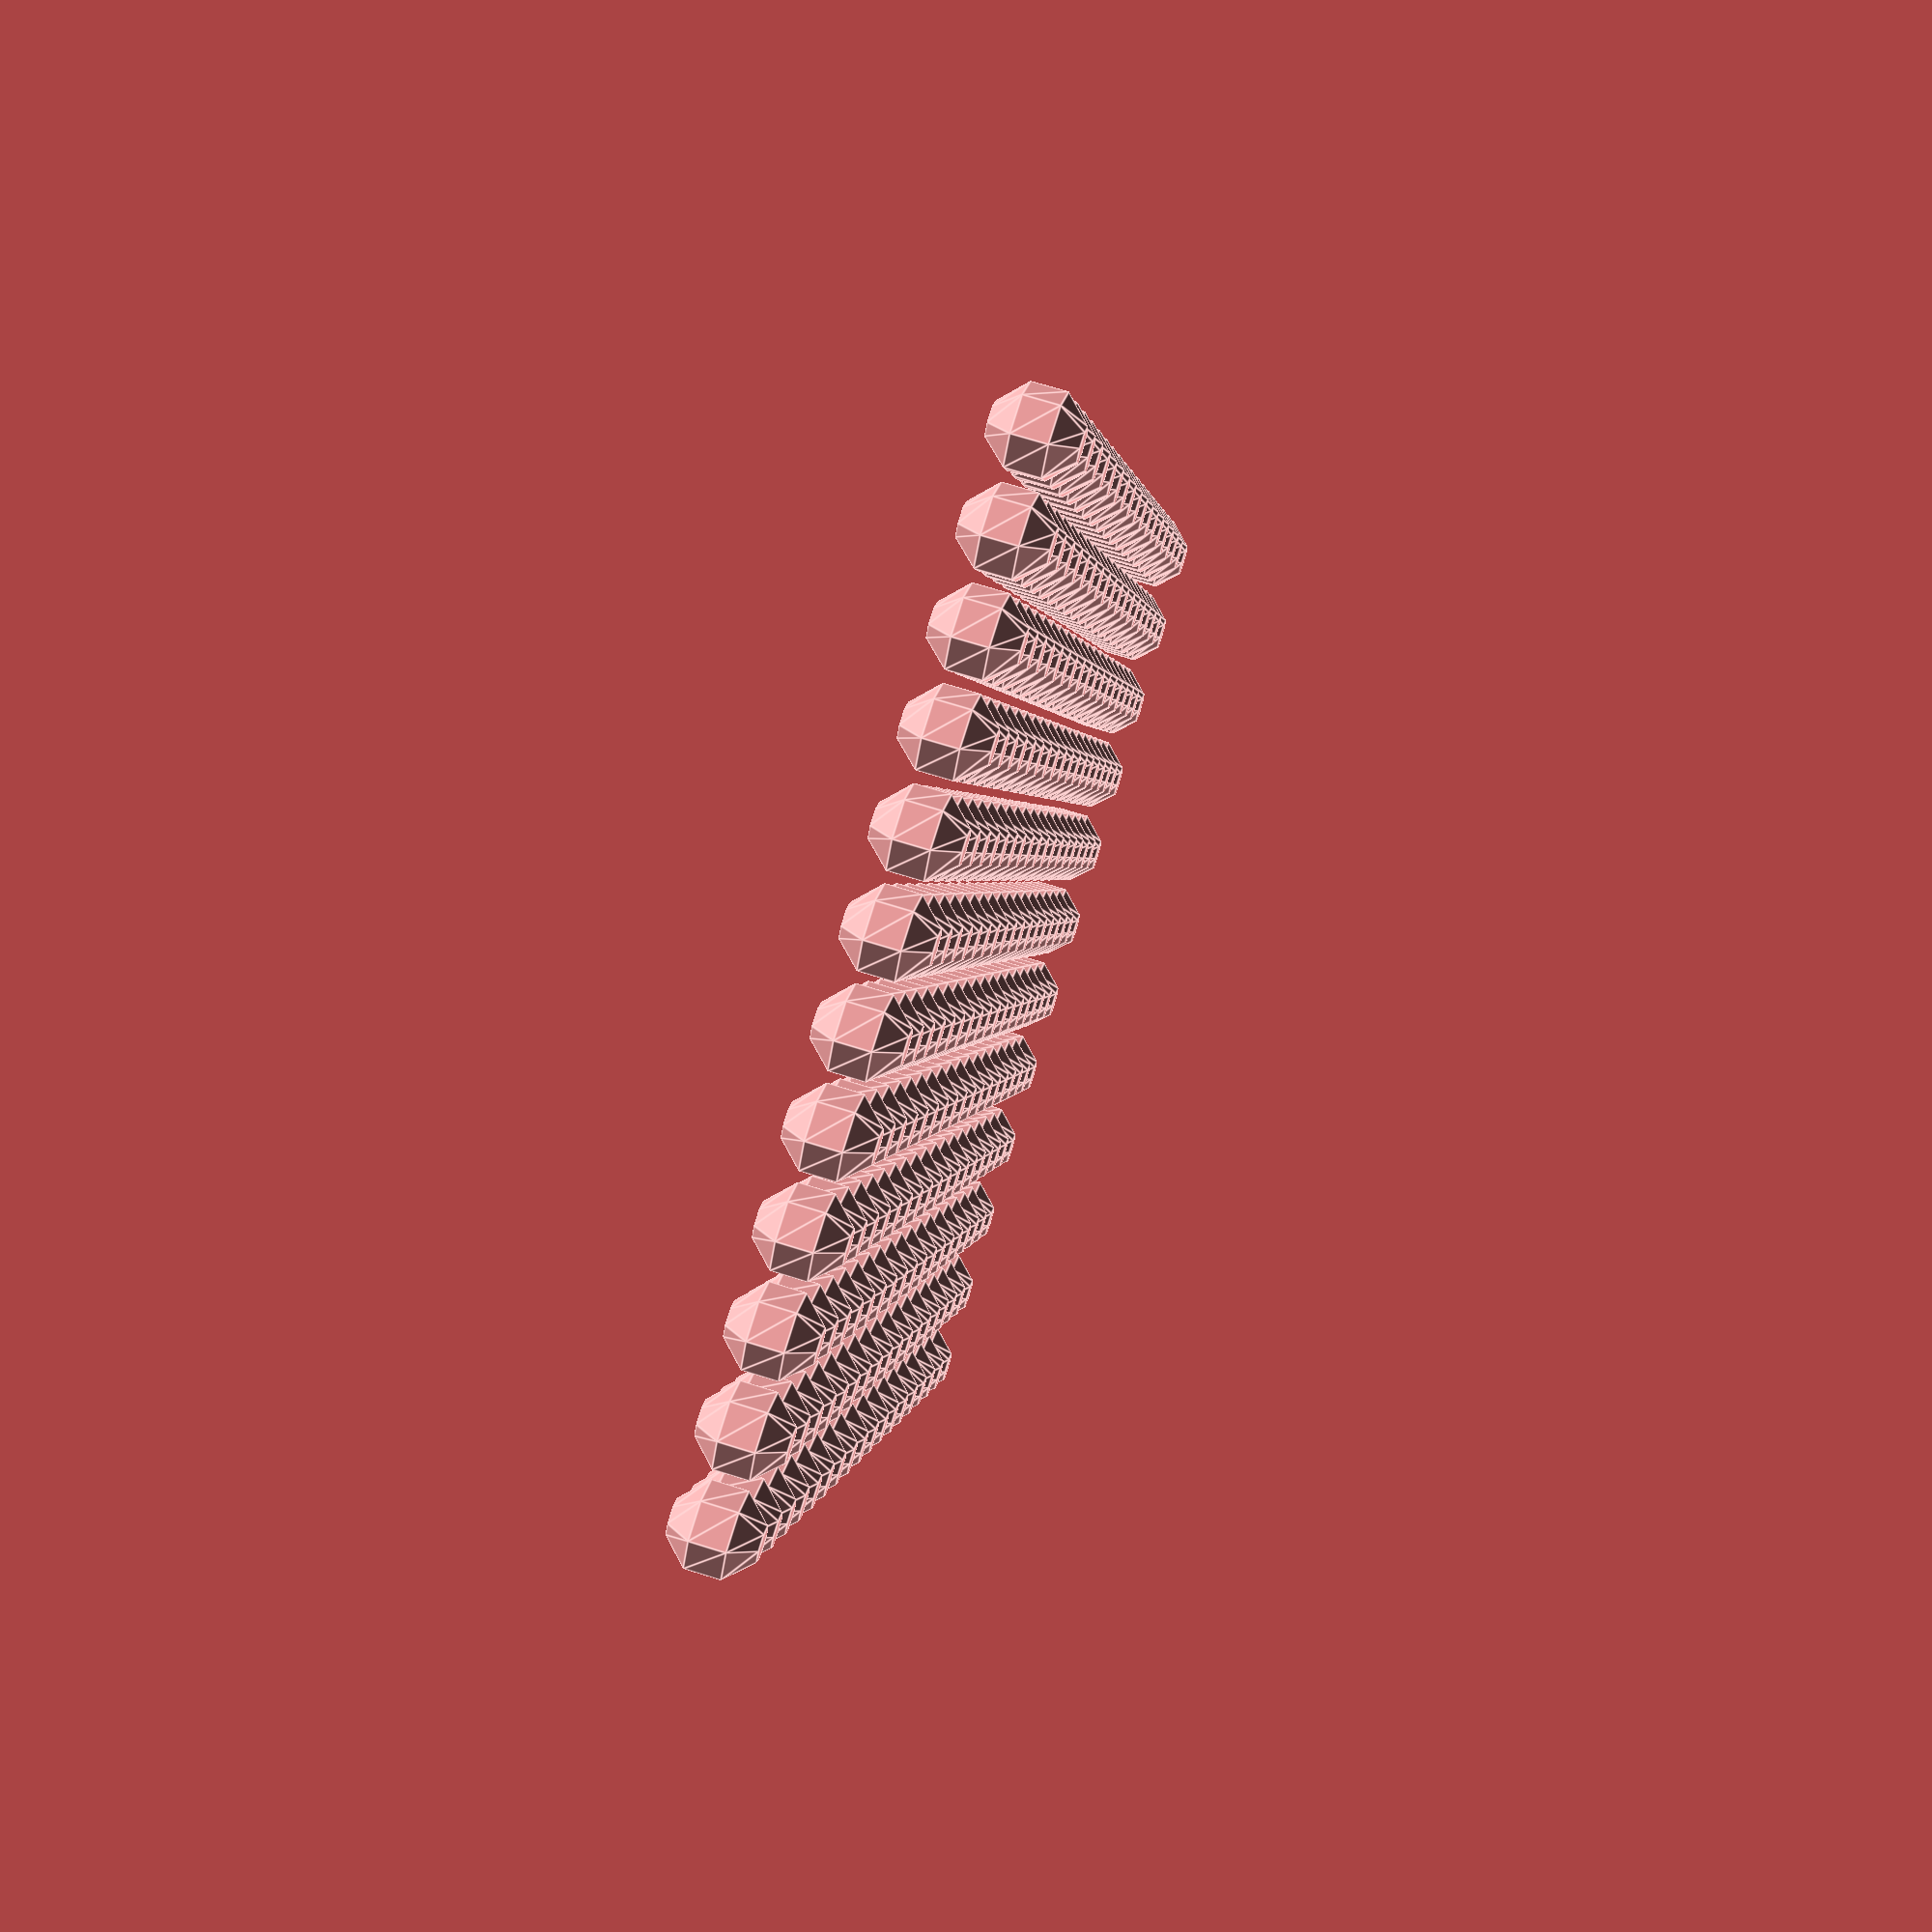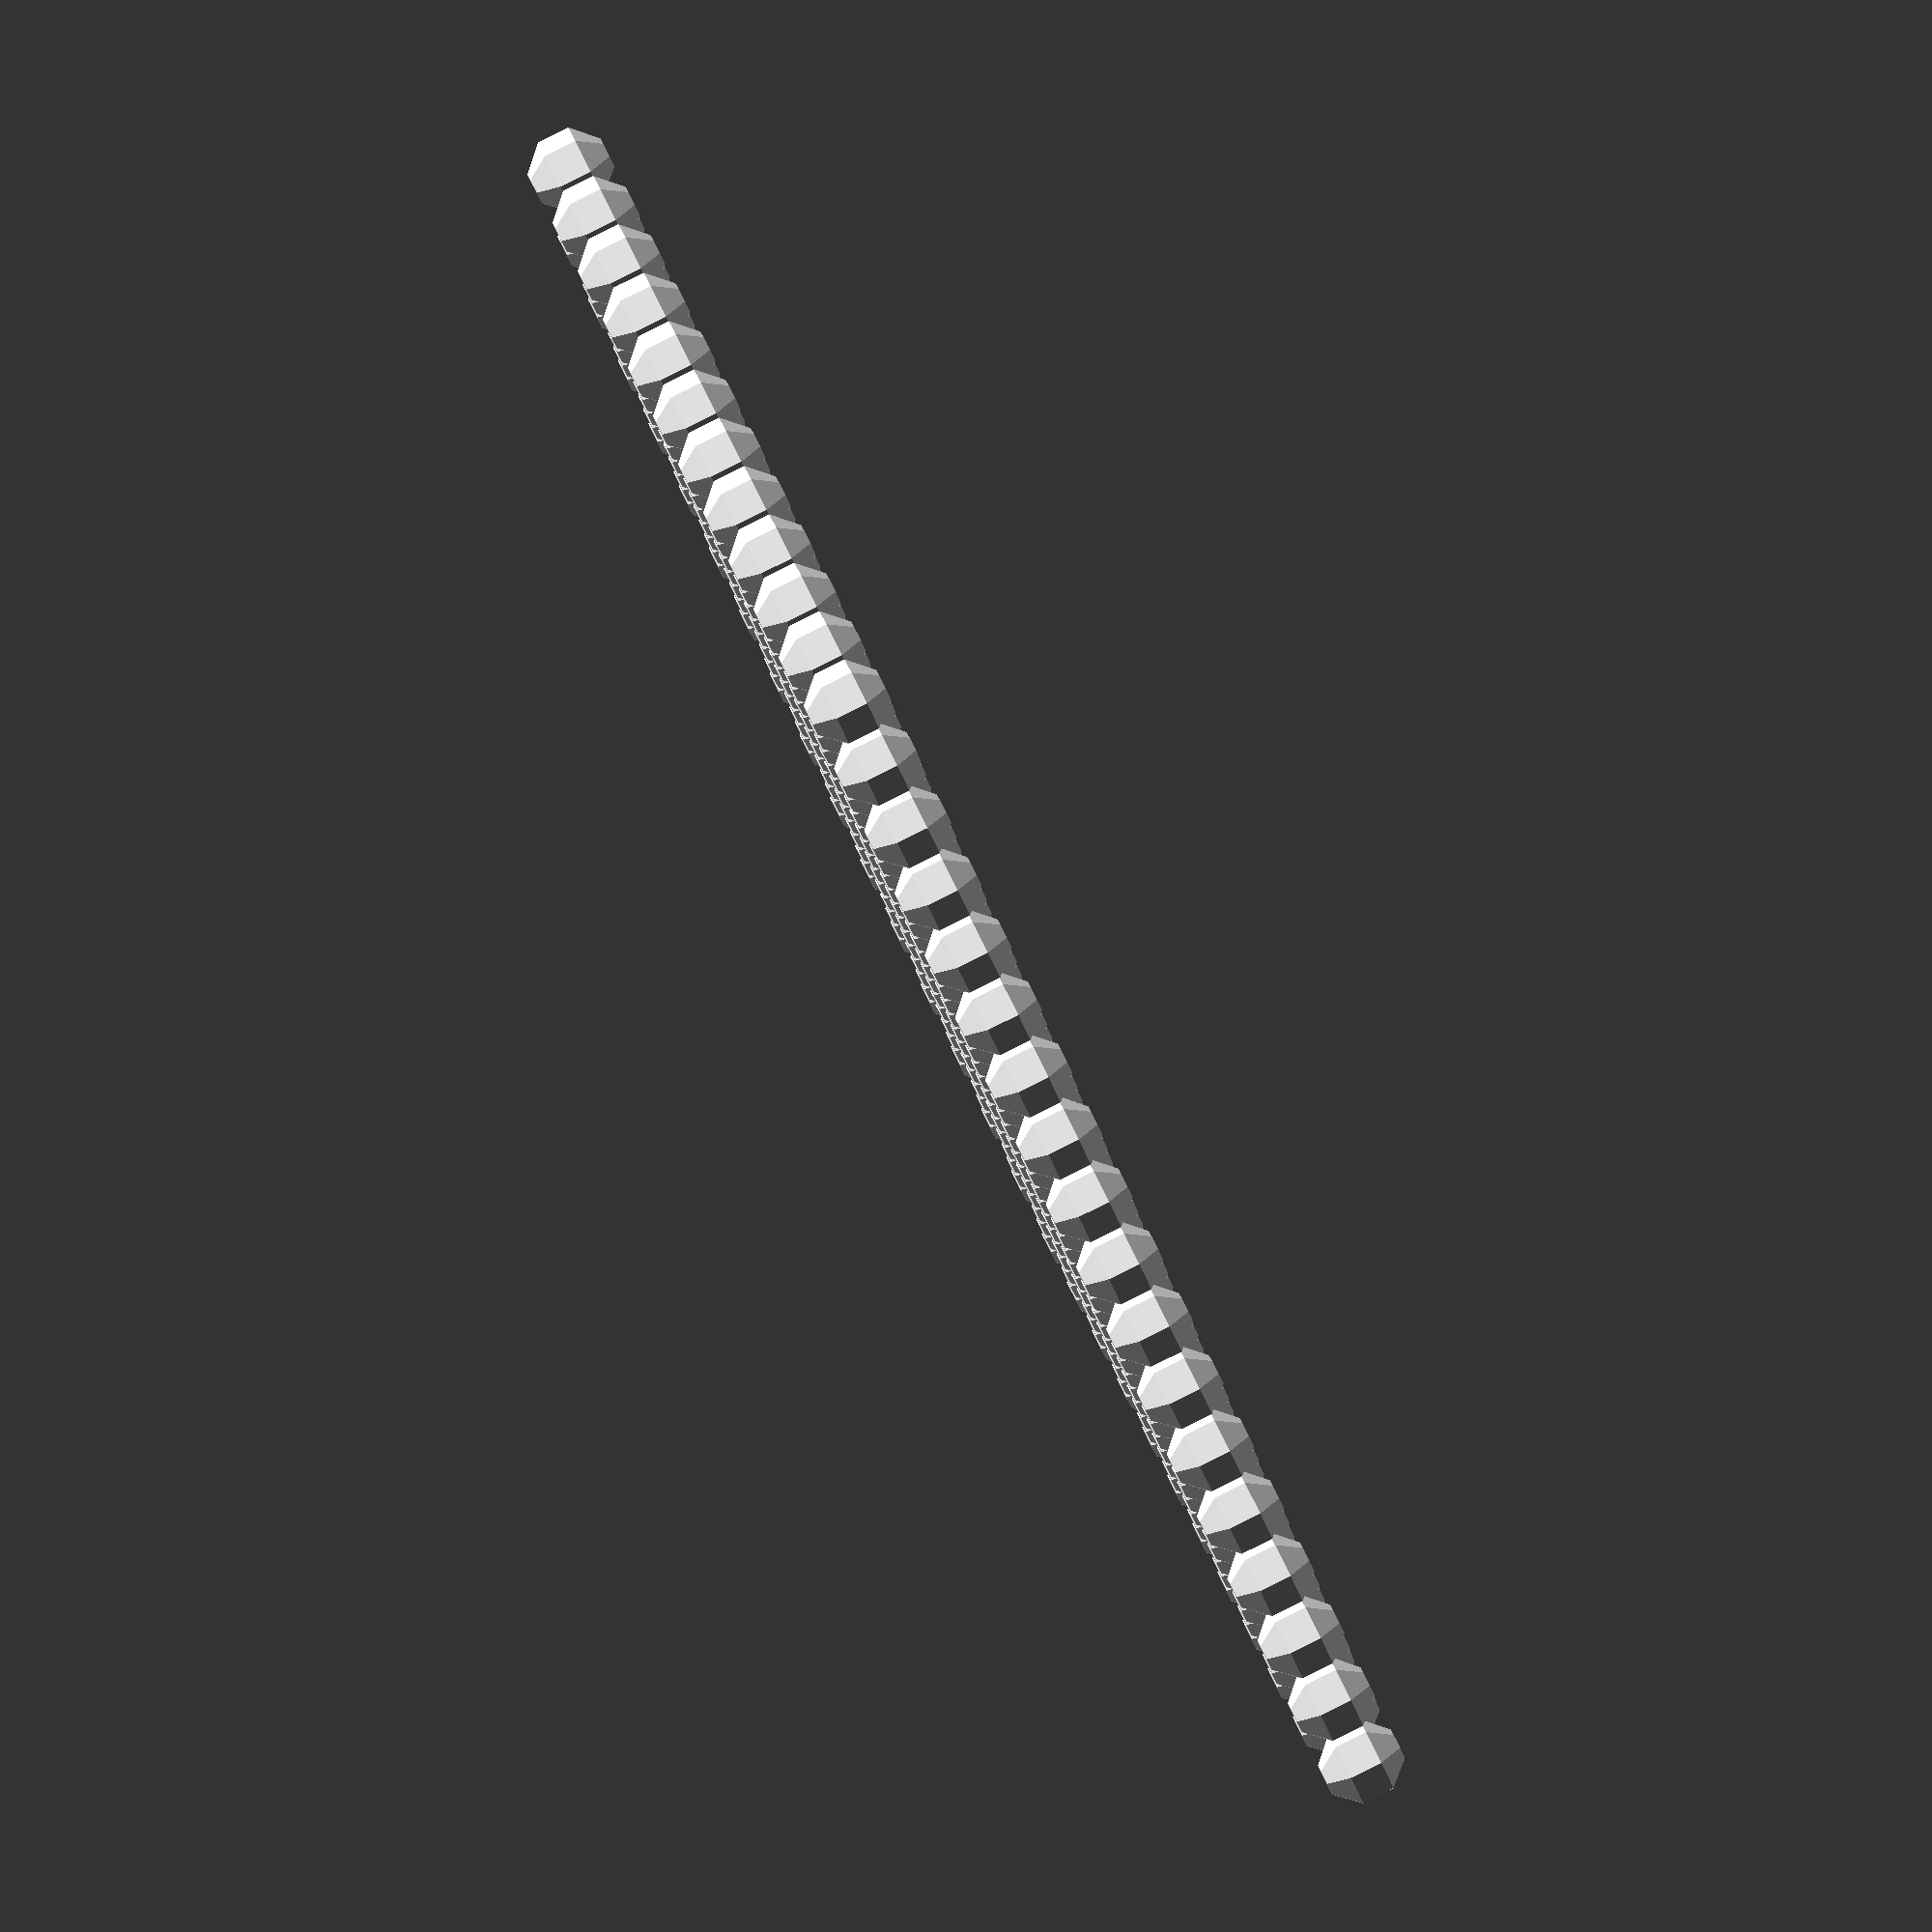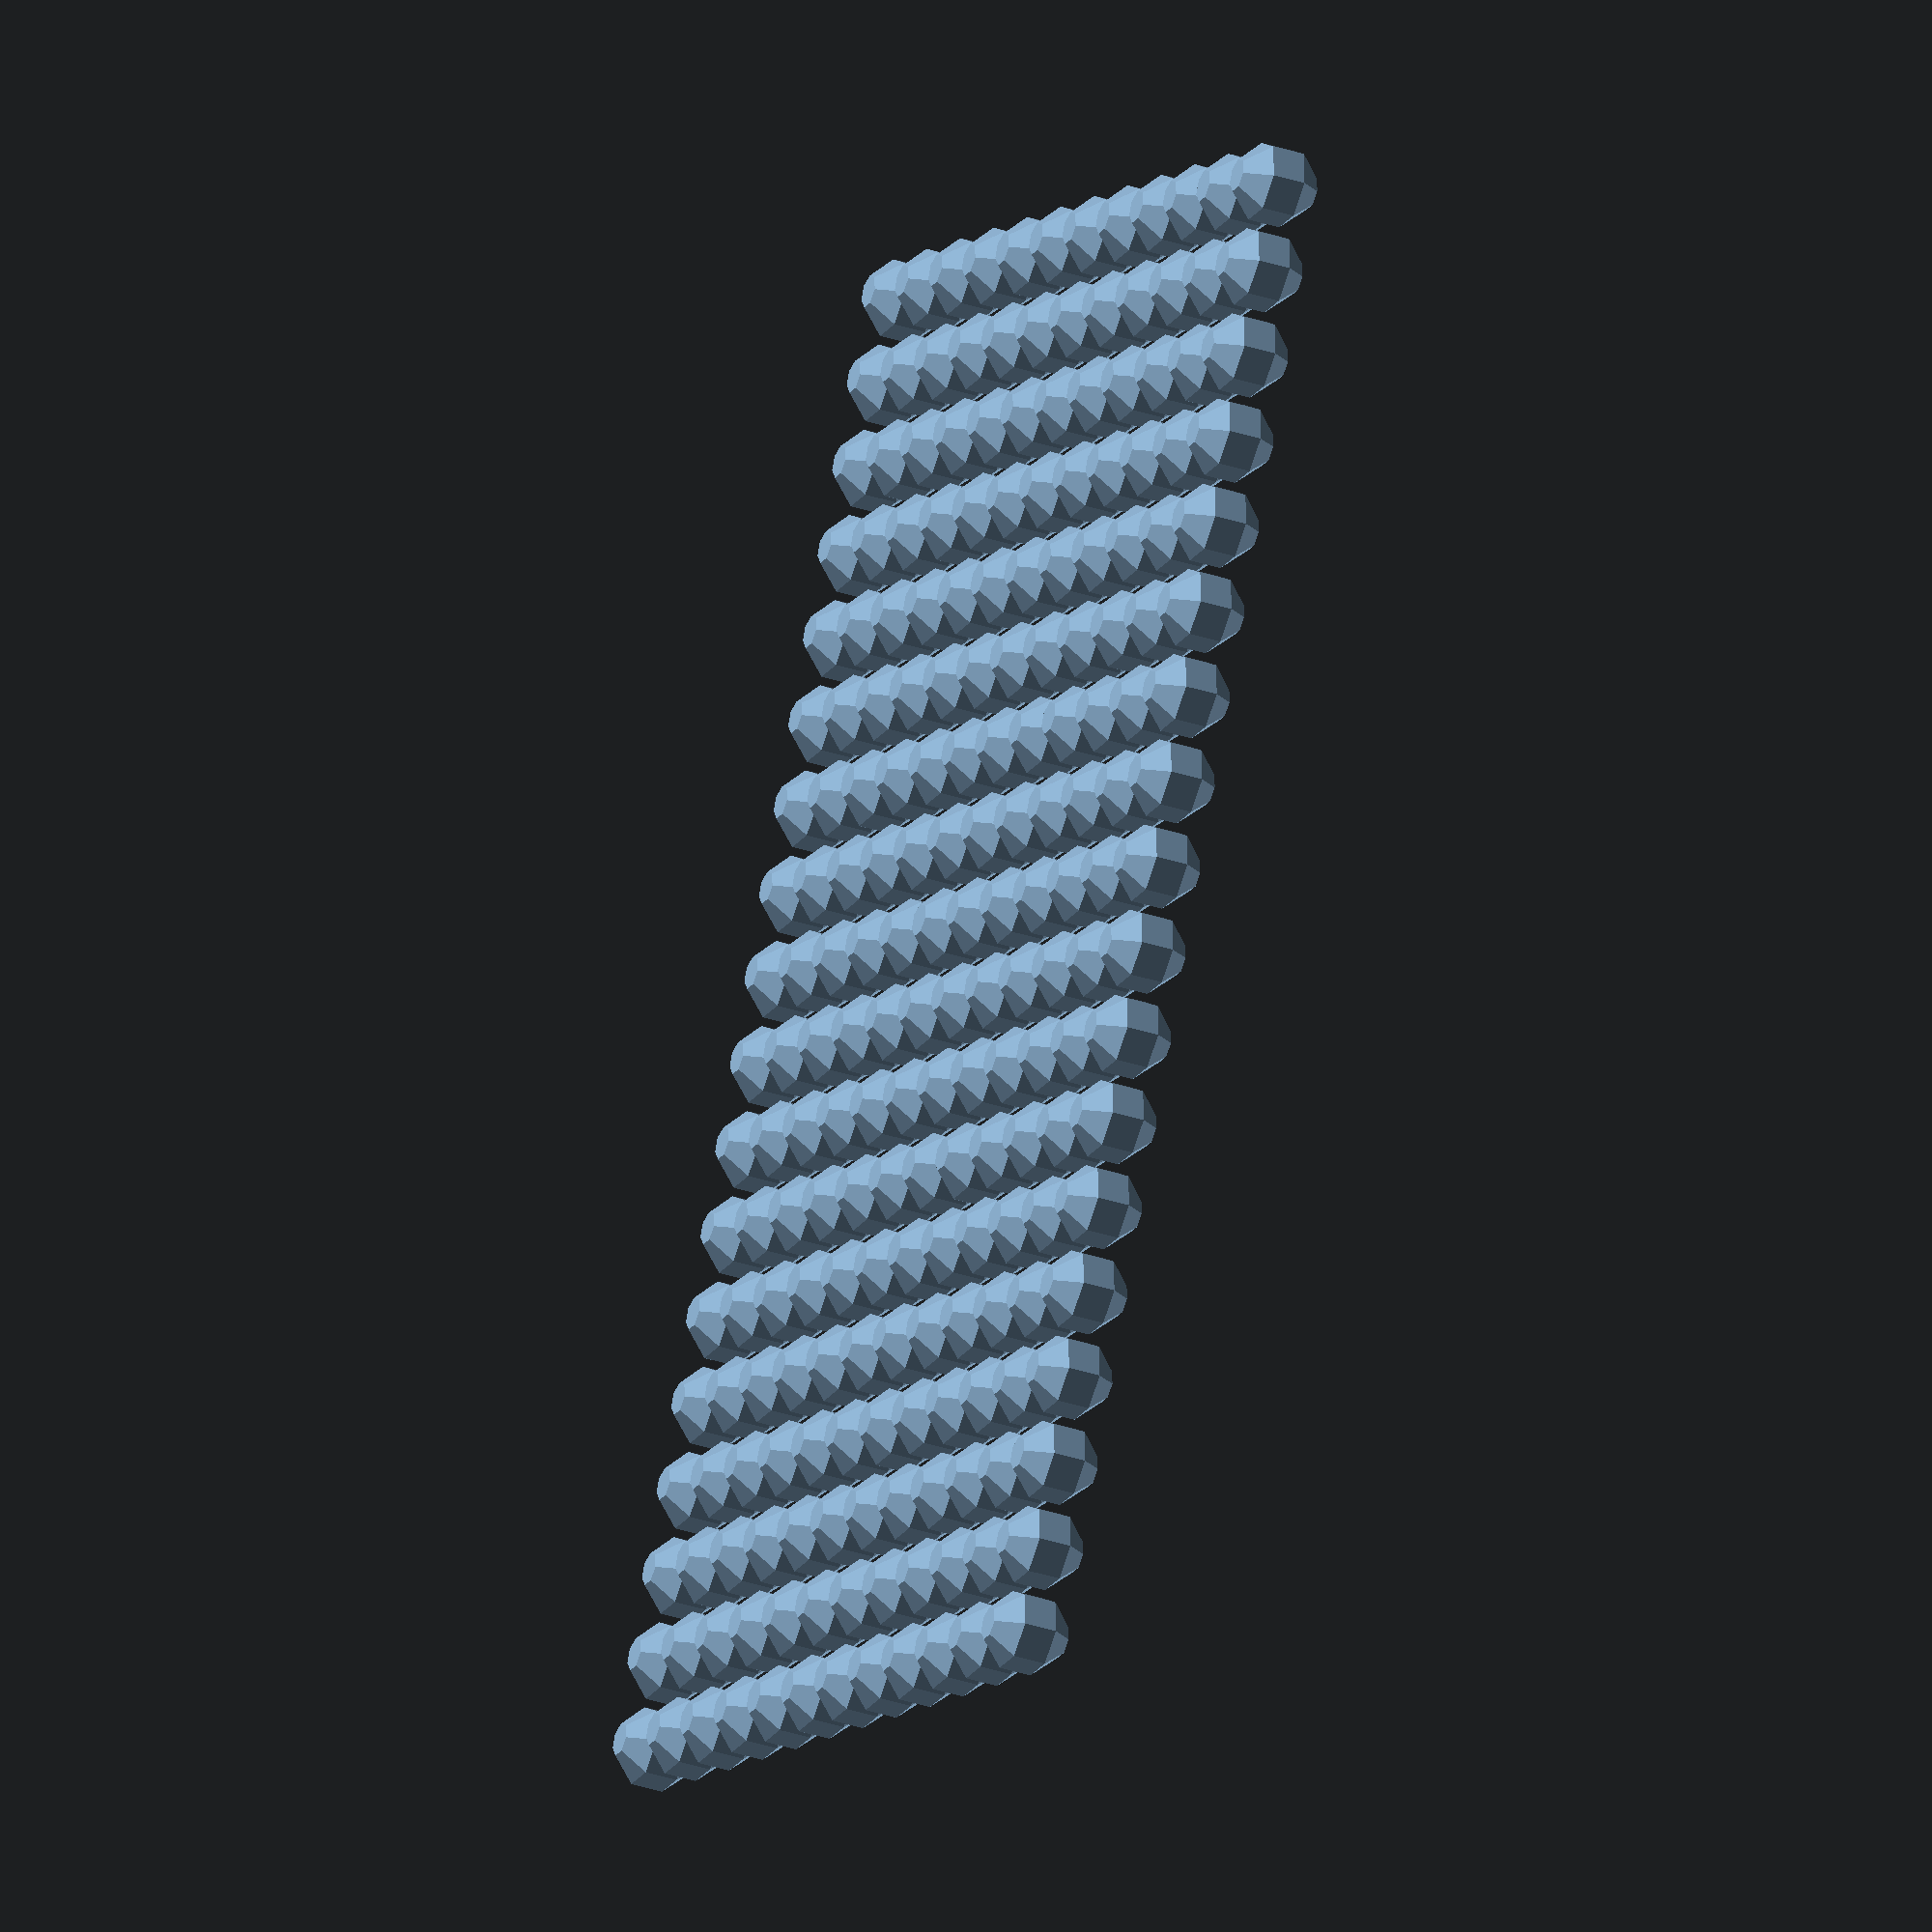
<openscad>
include <MCAD/materials/visibonecolors.scad>

module
visibonecolorstest()
{
  /*
  216 colors: 12 x 18 matrix
  Not all colors are tested because OpenSCAD has limited support
  for variable re-assignment :(
  'nuff said!
  */
  colors =
	[PPR, PPM, RRP, MMP, DRP, DMP, LRP, LMP, DPR, DPM, LPR, LPM, 
	MPR, MPM, OOY, OOR, YYO, RRO, DYO, DRO, LYO, LRO, DOY, DOR, 
	LOY, LOR, MOY, MOR, SSG, SSY, GGS, YYS, DGS, DYS, LGS, LYS, 
	DSG, DSY, LSG, LSY, MSG, MSY, TTC, TTG, CCT, GGT, DCT, DGT, 
	LCT, LGT, DTC, DTG, LTC, LTG, MTC, MTG, AAB, AAC, BBA, CCA, 
	DBA, DCA, LBA, LCA, DAB, DAC, LAB, LAC, MAB, MAC, VVM, VVB, 
	MMV, BBV, DMV, DBV, LMV, LBV, DVM, DVB, LVM, LVB, MVM, MVB, 
	OWM, ODM, DFM, DHM, M, DWM, DDM, MFM, LHM, MWM, LDM, LFM, 
	LWM, PDM, PWM, OWR, ODR, DFR, DHR, R, DWR, DDR, MFR, LHR, 
	MWR, LDR, LFR, LWR, PDR, PWR, OWY, ODY, DFY, DHY, Y, DWY, 
	DDY, MFY, LHY, MWY, LDY, LFY, LWY, PDY, PWY, OWG, ODG, DFG, 
	DHG, G, DWG, DDG, MFG, LHG, MWG, LDG, LFG, LWG, PDG, PWG, 
	OWC, ODC, DFC, DHC, C, DWC, DDC, MFC, LHC, MWC, LDC, LFC, 
	LWC, PDC, PWC, OWB, ODB, DFB, DHB, B, DWB, DDB, MFB, LHB, 
	MWB, LDB, LFB, LWB, PDB, PWB, ODP, DDP, LDP, PDP, DHP, LHP, 
	ODO, DDO, LDO, PDO, DHO, LHO, ODS, DDS, LDS, PDS, DHS, LHS, 
	ODT, DDT, LDT, PDT, DHT, LHT, ODA, DDA, LDA, PDA, DHA, LHA, 
	ODV, DDV, LDV, PDV, DHV, LHV, K, OG, DG, LG, PG, W];

  for (i = [1:12]) {
    for (j = [1:18]) {
      color(colors[i * j]) translate([ (i - 1) * 4, (j - 1) * 4, 0 ]) sphere(2);
    }
  }
}

visibonecolorstest();

</openscad>
<views>
elev=288.0 azim=340.1 roll=287.3 proj=p view=edges
elev=271.7 azim=129.7 roll=63.5 proj=o view=wireframe
elev=213.1 azim=336.4 roll=294.5 proj=o view=solid
</views>
